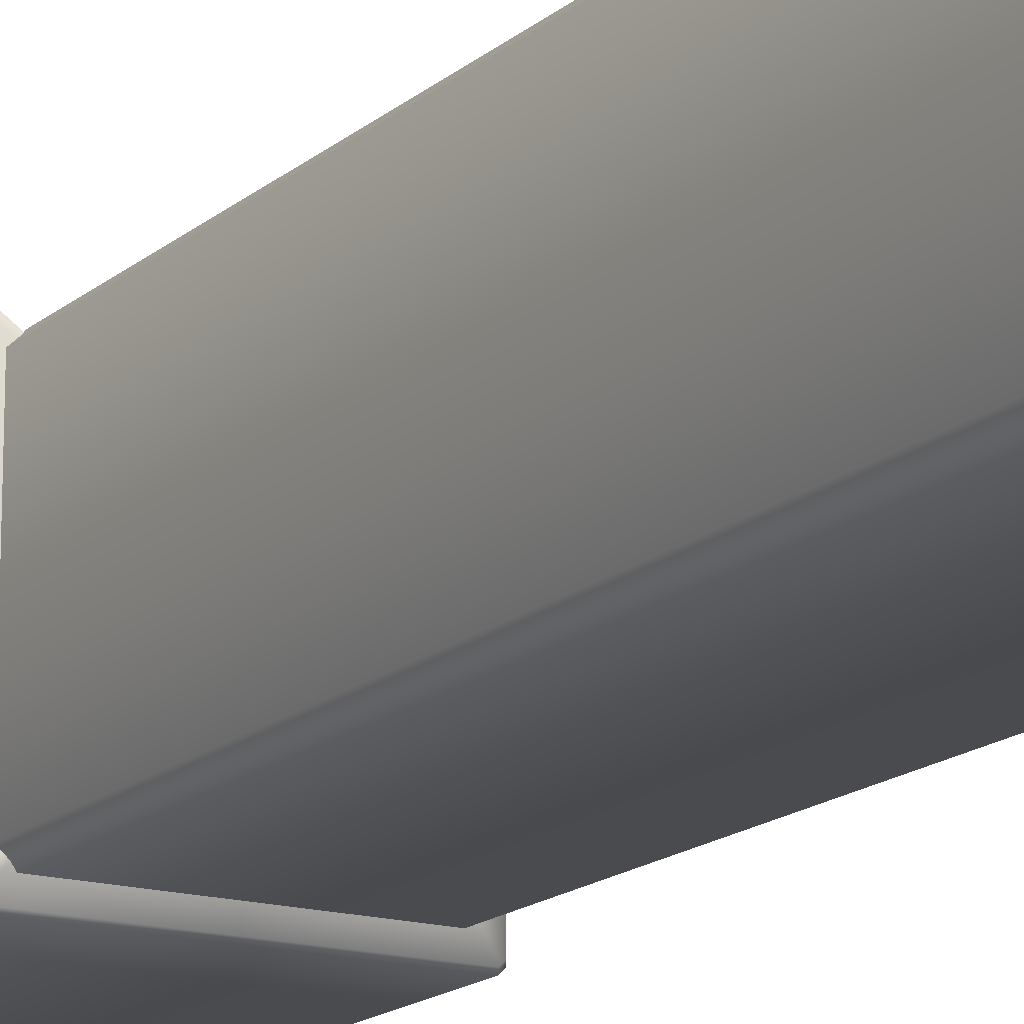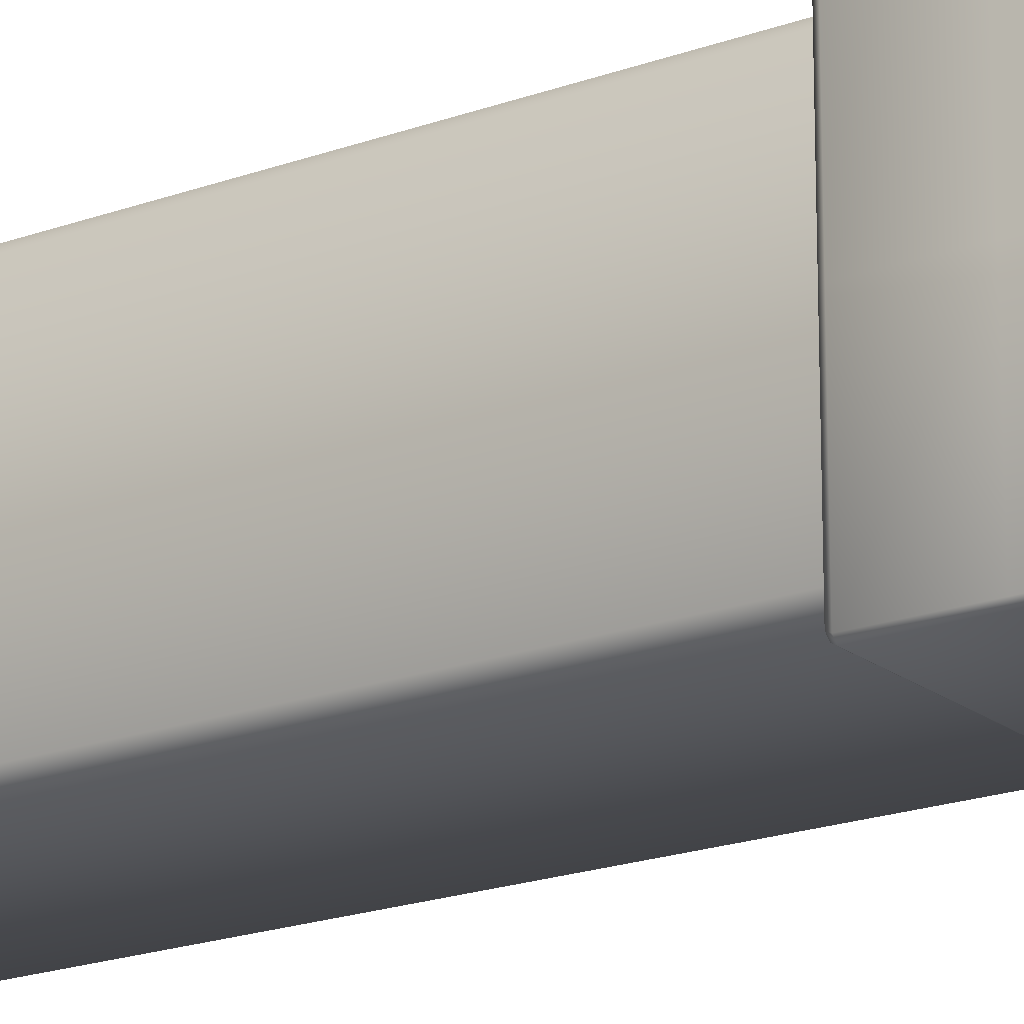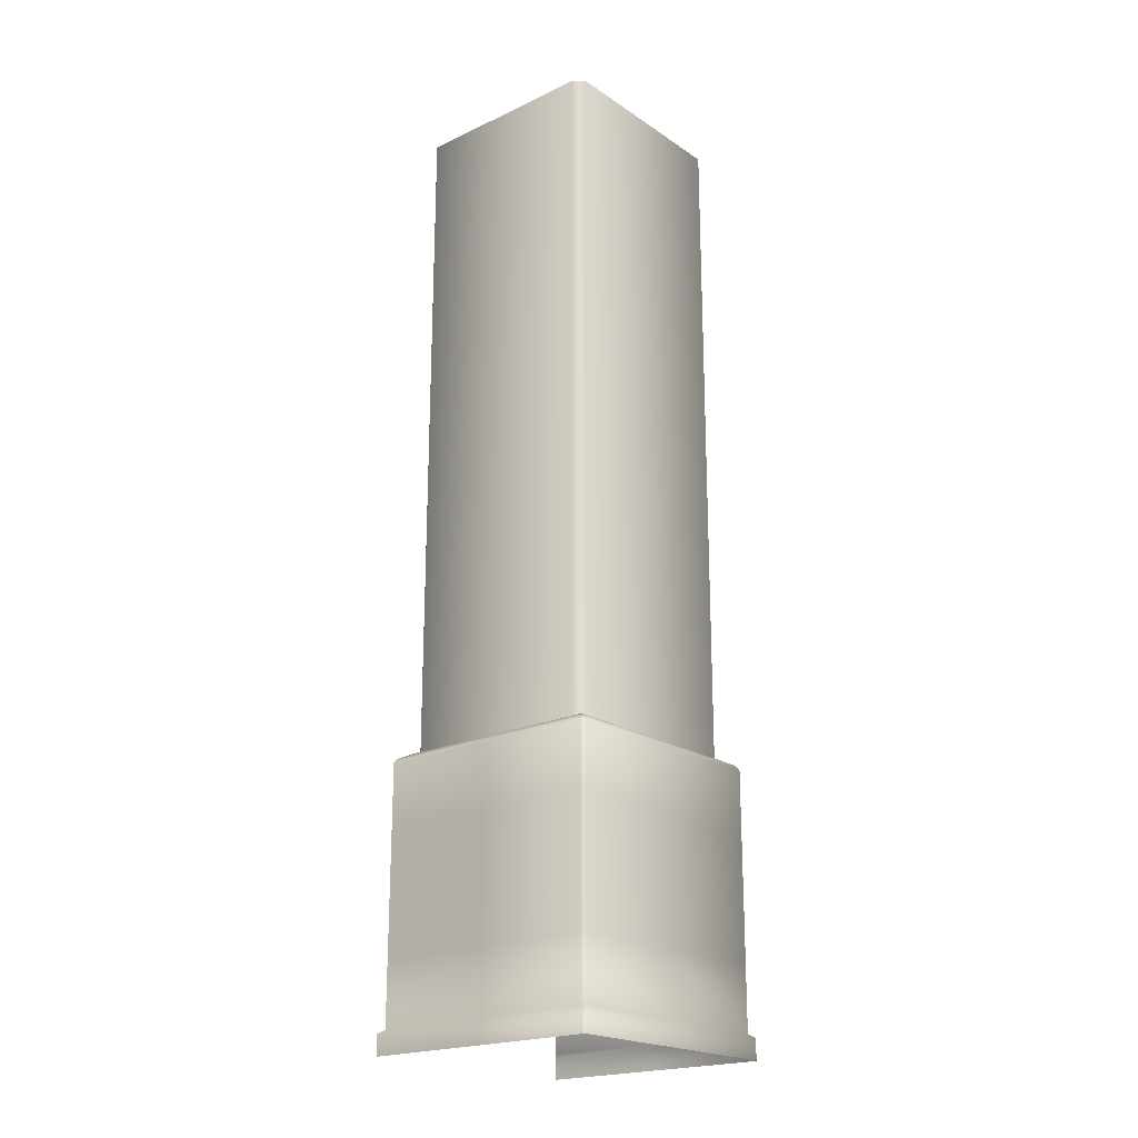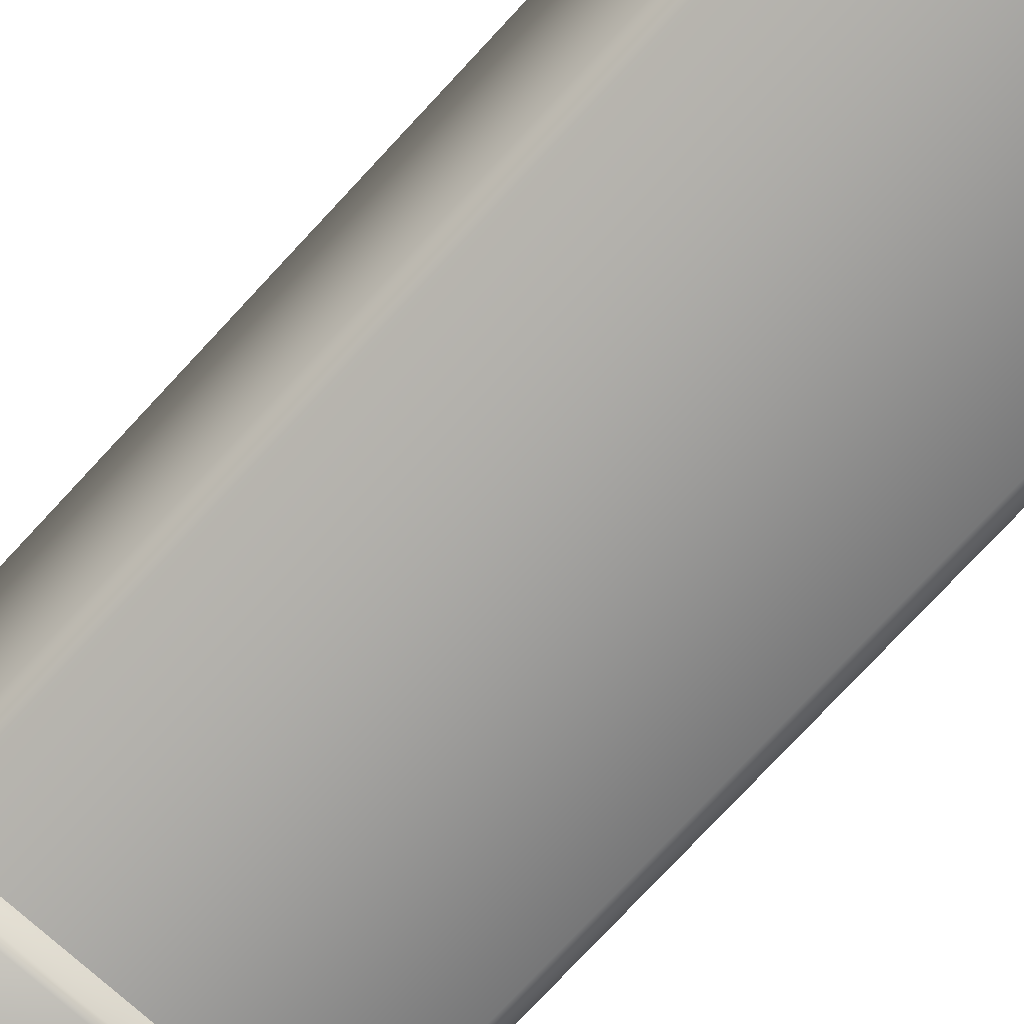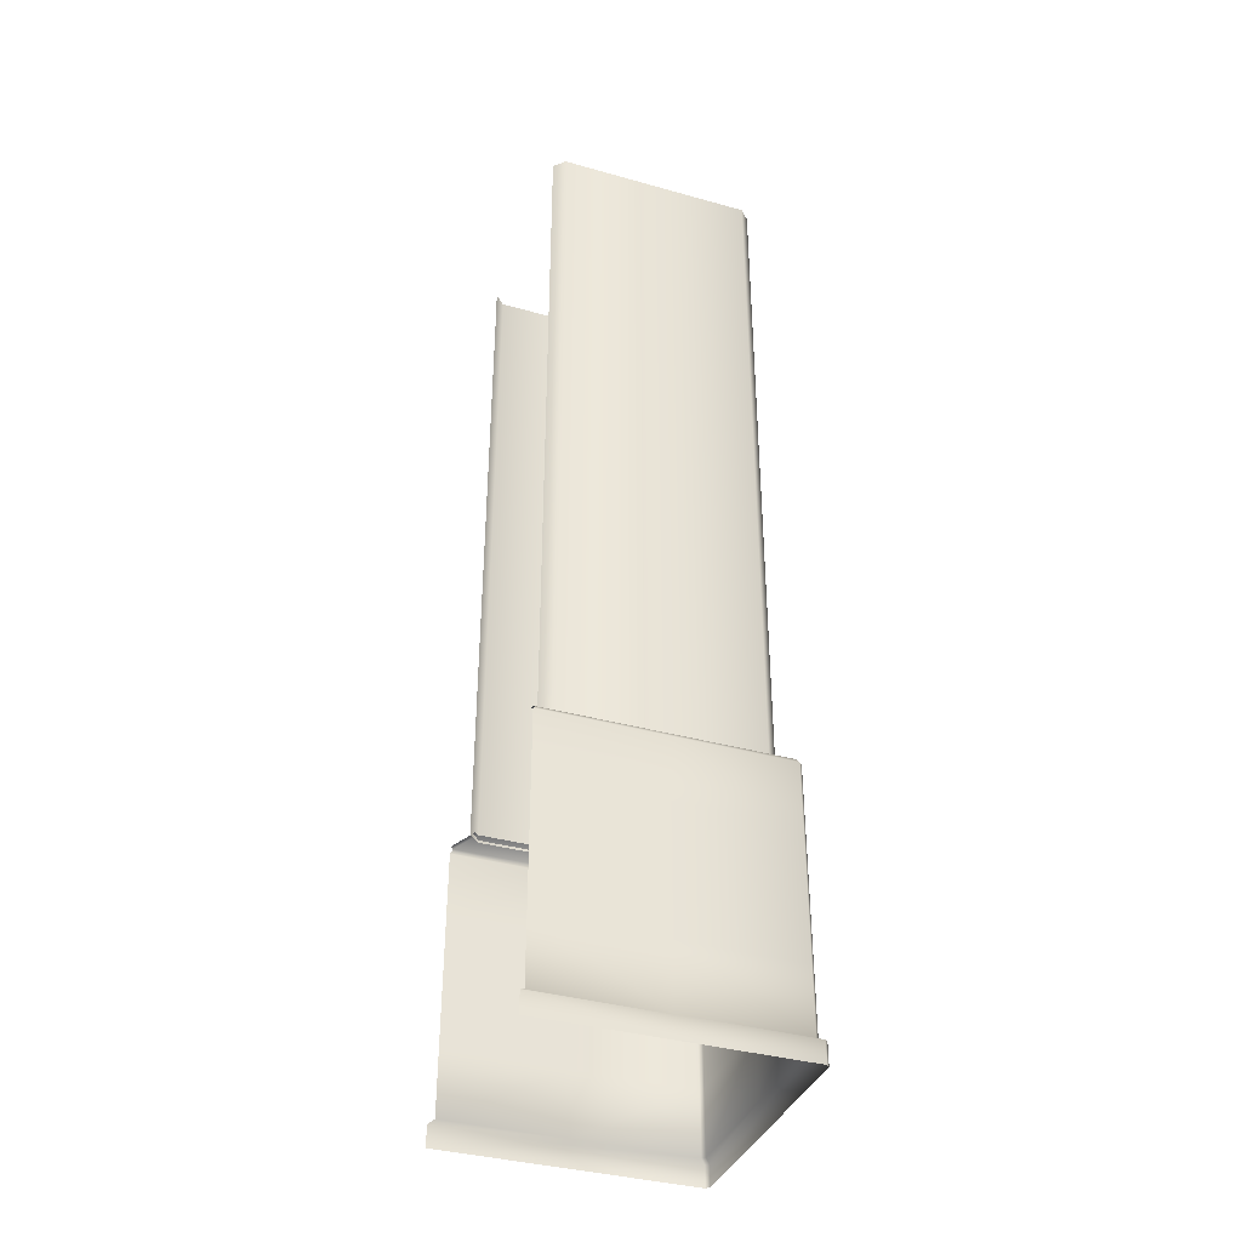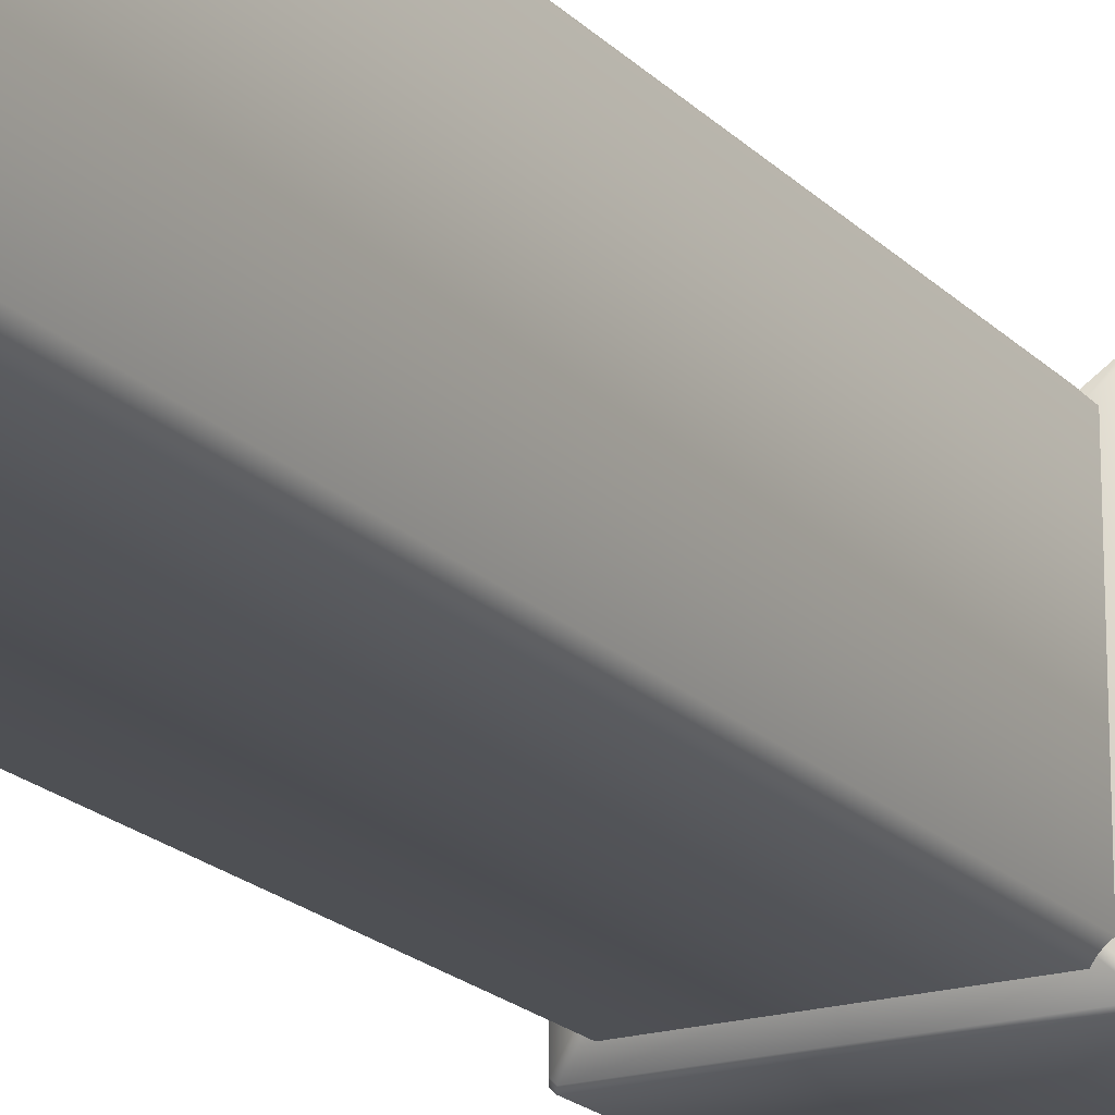
<metadata>
{"format":"obj","ext":"obj","renderer":"f3d","projection":"perspective","resolution":1024,"background":"white","views":[{"elev":-16.2,"azim":149.0,"up":"+Z"},{"elev":-19.3,"azim":-55.1,"up":"+Z"},{"elev":-20.7,"azim":130.2,"up":"+Y"},{"elev":-72.2,"azim":137.7,"up":"+Z"},{"elev":-37.3,"azim":70.2,"up":"+Y"},{"elev":-19.5,"azim":-150.3,"up":"+Z"}]}
</metadata>
<code>
g SculleryPillar
v -1.05 3 1.016
v -1.226 2.912 1.193
v -1.226 2.912 -6.187e-05
v -1.05 3 -6.187e-05
v 6.187e-05 2.215 -1.25
v 1.217 2.87 -1.25
v 6.187e-05 2.87 -1.25
v 1.217 2.215 -1.25
v 6.187e-05 1.56 -1.25
v 1.217 1.56 -1.25
v 6.187e-05 0.9049 -1.25
v 1.217 0.9049 -1.25
v 6.187e-05 0.25 -1.25
v 1.217 0.25 -1.25
v 6.187e-05 0.215 -1.303
v 1.27 0.215 -1.303
v 6.187e-05 -6.187e-05 -1.303
v 1.27 -6.187e-05 -1.303
v 6.187e-05 3 -1.05
v 6.187e-05 2.912 -1.226
v 1.193 2.912 -1.226
v 1.016 3 -1.05
v -1.303 -6.187e-05 -6.187e-05
v -1.303 -6.187e-05 -1.27
v -1.303 0.215 -1.27
v -1.303 0.215 -6.187e-05
v -1.25 0.25 -1.217
v -1.25 0.25 -6.187e-05
v -1.25 0.25 -1.217
v -1.25 0.9049 -1.217
v -1.25 0.9049 -6.187e-05
v -1.25 1.56 -1.217
v -1.25 1.56 -6.187e-05
v -1.25 2.215 -1.217
v -1.25 2.215 -6.187e-05
v -1.25 2.87 -1.217
v -1.25 2.87 -6.187e-05
v -1.25 2.87 -1.217
v -1.226 2.912 -6.187e-05
v -1.226 2.912 -1.193
v 1.05 3 -6.187e-05
v 1.226 2.912 -6.187e-05
v 1.226 2.912 1.193
v 1.05 3 1.016
v -1.016 3 -1.05
v -1.193 2.912 -1.226
v 6.187e-05 2.912 -1.226
v 6.187e-05 3 -1.05
v 1.05 3 -1.016
v 1.226 2.912 -1.193
v 1.226 2.912 -6.187e-05
v 1.05 3 -6.187e-05
v 1.303 -6.187e-05 -6.187e-05
v 1.303 -6.187e-05 1.27
v 1.303 0.215 1.27
v 1.303 0.215 -6.187e-05
v 1.25 0.25 1.217
v 1.25 0.25 -6.187e-05
v 1.25 0.9049 1.217
v 1.25 0.9049 -6.187e-05
v 1.25 1.56 1.217
v 1.25 1.56 -6.187e-05
v 1.25 2.215 1.216
v 1.25 2.215 -6.187e-05
v 1.25 2.87 1.216
v 1.25 2.87 -6.187e-05
v 1.226 2.912 -6.187e-05
v 1.226 2.912 1.193
v -1.216 2.215 -1.25
v 6.187e-05 2.87 -1.25
v -1.216 2.87 -1.25
v 6.187e-05 2.215 -1.25
v -1.217 1.56 -1.25
v 6.187e-05 1.56 -1.25
v -1.217 0.9049 -1.25
v 6.187e-05 0.9049 -1.25
v -1.217 0.25 -1.25
v 6.187e-05 0.25 -1.25
v -1.27 0.215 -1.303
v 6.187e-05 0.215 -1.303
v -1.217 0.25 -1.25
v -1.27 -6.187e-05 -1.303
v 6.187e-05 -6.187e-05 -1.303
v -1.303 -6.187e-05 -1.27
v -1.303 0.215 -1.27
v -1.25 0.25 -1.217
v 1.25 2.215 -1.217
v 1.25 2.87 -6.187e-05
v 1.25 2.87 -1.217
v 1.25 2.215 -6.187e-05
v 1.25 1.56 -1.217
v 1.25 1.56 -6.187e-05
v 1.25 0.9049 -1.217
v 1.25 0.9049 -6.187e-05
v 1.25 0.25 -1.217
v 1.25 0.25 -6.187e-05
v 1.303 -6.187e-05 -1.27
v 1.303 -6.187e-05 -6.187e-05
v 1.303 0.215 -6.187e-05
v 1.303 0.215 -1.27
v 1.27 -6.187e-05 -1.303
v 1.27 0.215 -1.303
v 1.25 0.25 -6.187e-05
v 1.25 0.25 -1.217
v 1.27 0.215 -1.303
v 1.217 0.25 -1.25
v -1.303 -6.187e-05 1.27
v -1.303 -6.187e-05 -6.187e-05
v -1.303 0.215 -6.187e-05
v -1.303 0.215 1.27
v -1.25 0.25 -6.187e-05
v -1.25 0.25 1.217
v -1.25 0.9049 -6.187e-05
v -1.25 0.9049 1.217
v -1.25 1.56 -6.187e-05
v -1.25 1.56 1.217
v -1.25 2.215 -6.187e-05
v -1.25 2.215 1.216
v -1.25 2.87 -6.187e-05
v -1.25 2.87 1.216
v -1.226 2.912 1.193
v -1.226 2.912 -6.187e-05
v 1.226 2.912 1.193
v 1.193 2.912 1.226
v 1.016 3 1.05
v 1.05 3 1.016
v -1.05 3 1.016
v -1.016 3 1.05
v -1.193 2.912 1.226
v -1.226 2.912 1.193
v -1.217 0.9049 -1.25
v -1.25 0.25 -1.217
v -1.217 0.25 -1.25
v -1.25 0.9049 -1.217
v -1.217 1.56 -1.25
v -1.25 1.56 -1.217
v -1.216 2.215 -1.25
v -1.25 2.215 -1.217
v -1.216 2.87 -1.25
v -1.25 2.87 -1.217
v 1.25 0.9049 -1.217
v 1.217 0.25 -1.25
v 1.25 0.25 -1.217
v 1.217 0.9049 -1.25
v 1.25 1.56 -1.217
v 1.217 1.56 -1.25
v 1.25 2.215 -1.217
v 1.217 2.215 -1.25
v 1.25 2.87 -1.217
v 1.217 2.87 -1.25
v -1.016 3 -1.05
v -1.05 3 -1.016
v -1.226 2.912 -1.193
v -1.193 2.912 -1.226
v 1.05 3 -1.016
v 1.016 3 -1.05
v 1.193 2.912 -1.226
v 1.226 2.912 -1.193
v -1.216 2.87 -1.25
v -1.193 2.912 -1.226
v -1.226 2.912 -1.193
v -1.25 2.87 -1.217
v 1.25 2.87 -1.217
v 1.226 2.912 -1.193
v 1.193 2.912 -1.226
v 1.217 2.87 -1.25
v 1.217 2.87 -1.25
v 1.193 2.912 -1.226
v 6.187e-05 2.912 -1.226
v 6.187e-05 2.87 -1.25
v 1.25 2.87 -6.187e-05
v 1.226 2.912 -6.187e-05
v 1.226 2.912 -1.193
v 1.25 2.87 -1.217
v 6.187e-05 2.87 -1.25
v 6.187e-05 2.912 -1.226
v -1.193 2.912 -1.226
v -1.216 2.87 -1.25
v -1.05 3 -6.187e-05
v -1.226 2.912 -6.187e-05
v -1.226 2.912 -1.193
v -1.05 3 -1.016
v -1.1 10 0.9953
v -0.9953 10 1.1
v -0.9953 8.993 1.1
v -1.1 8.993 0.9953
v -1.1 10 -6.187e-05
v -0.9953 7.986 1.1
v -1.1 8.993 -6.187e-05
v -1.1 10 -0.9953
v -1.1 7.986 0.9953
v -0.9953 6.979 1.1
v -1.1 8.993 -0.9953
v -0.9953 10 -1.1
v -1.1 6.979 0.9953
v -0.9953 5.972 1.1
v -1.1 7.986 -6.187e-05
v -0.9953 8.993 -1.1
v 0.9953 10 -1.1
v -1.1 5.972 0.9953
v -0.9953 4.965 1.1
v -1.1 7.986 -0.9953
v -1.1 6.979 -6.187e-05
v 0.9953 8.993 -1.1
v 1.1 10 -0.9953
v -1.1 4.965 0.9953
v -0.9953 3.958 1.1
v -1.1 5.972 -6.187e-05
v -0.9953 7.986 -1.1
v -1.1 6.979 -0.9953
v 1.1 8.993 -0.9953
v 1.1 10 -6.187e-05
v -1.1 3.958 0.9953
v -0.9953 2.951 1.1
v -1.1 2.951 0.9953
v -1.1 4.965 -6.187e-05
v -1.1 3.958 -6.187e-05
v -1.1 2.951 -6.187e-05
v 0.9953 7.986 -1.1
v -0.9953 6.979 -1.1
v -1.1 5.972 -0.9953
v -1.1 3.958 -0.9953
v -1.1 2.951 -0.9953
v -1.1 4.965 -0.9953
v -0.9953 5.972 -1.1
v 0.9953 6.979 -1.1
v 1.1 7.986 -0.9953
v -0.9953 3.958 -1.1
v -0.9953 2.951 -1.1
v -0.9953 4.965 -1.1
v 0.9953 5.972 -1.1
v 0.9953 3.958 -1.1
v 0.9953 2.951 -1.1
v 0.9953 4.965 -1.1
v 1.1 6.979 -0.9953
v 1.1 8.993 -6.187e-05
v 1.1 10 0.9953
v 1.1 3.958 -0.9953
v 1.1 2.951 -0.9953
v 1.1 5.972 -0.9953
v 1.1 4.965 -0.9953
v 1.1 7.986 -6.187e-05
v 1.1 8.993 0.9953
v 0.9953 10 1.1
v 0.9953 8.993 1.1
v 1.1 7.986 0.9953
v 0.9953 7.986 1.1
v 1.1 6.979 -6.187e-05
v 1.1 6.979 0.9953
v 0.9953 6.979 1.1
v 1.1 5.972 -6.187e-05
v 1.1 5.972 0.9953
v 0.9953 5.972 1.1
v 1.1 4.965 -6.187e-05
v 1.1 4.965 0.9953
v 0.9953 4.965 1.1
v 1.1 3.958 -6.187e-05
v 1.1 2.951 -6.187e-05
v 1.1 3.958 0.9953
v 0.9953 3.958 1.1
v 1.1 2.951 0.9953
v 0.9953 2.951 1.1
g SculleryPillar_0
f 3 2 1
f 4 3 1
f 7 6 5
f 6 8 5
f 5 8 9
f 8 10 9
f 9 10 11
f 10 12 11
f 11 12 13
f 12 14 13
f 13 14 15
f 14 16 15
f 15 16 17
f 16 18 17
f 21 20 19
f 22 21 19
f 25 24 23
f 26 25 23
f 27 25 26
f 28 27 26
f 30 29 28
f 31 30 28
f 32 30 31
f 33 32 31
f 34 32 33
f 35 34 33
f 36 34 35
f 37 36 35
f 37 39 38
f 39 40 38
f 43 42 41
f 44 43 41
f 47 46 45
f 48 47 45
f 51 50 49
f 52 51 49
f 55 54 53
f 56 55 53
f 57 55 56
f 58 57 56
f 59 57 58
f 60 59 58
f 61 59 60
f 62 61 60
f 63 61 62
f 64 63 62
f 65 63 64
f 66 65 64
f 66 67 65
f 67 68 65
f 71 70 69
f 70 72 69
f 69 72 73
f 72 74 73
f 73 74 75
f 74 76 75
f 75 76 77
f 76 78 77
f 78 80 79
f 81 78 79
f 79 80 82
f 80 83 82
f 82 84 79
f 84 85 79
f 79 85 81
f 85 86 81
f 89 88 87
f 88 90 87
f 87 90 91
f 90 92 91
f 91 92 93
f 92 94 93
f 93 94 95
f 94 96 95
f 99 98 97
f 100 99 97
f 97 101 100
f 101 102 100
f 103 99 100
f 104 103 100
f 100 105 104
f 105 106 104
f 109 108 107
f 110 109 107
f 111 109 110
f 112 111 110
f 113 111 112
f 114 113 112
f 115 113 114
f 116 115 114
f 117 115 116
f 118 117 116
f 119 117 118
f 120 119 118
f 120 121 119
f 121 122 119
f 125 124 123
f 126 125 123
f 129 128 127
f 130 129 127
f 133 132 131
f 132 134 131
f 131 134 135
f 134 136 135
f 135 136 137
f 136 138 137
f 137 138 139
f 138 140 139
f 143 142 141
f 142 144 141
f 141 144 145
f 144 146 145
f 145 146 147
f 146 148 147
f 147 148 149
f 148 150 149
f 153 152 151
f 154 153 151
f 157 156 155
f 158 157 155
f 161 160 159
f 162 161 159
f 165 164 163
f 166 165 163
f 169 168 167
f 170 169 167
f 173 172 171
f 174 173 171
f 177 176 175
f 178 177 175
f 181 180 179
f 182 181 179
f 185 184 183
f 186 185 183
f 183 187 186
f 188 185 186
f 187 189 186
f 187 190 189
f 191 188 186
f 186 189 191
f 192 188 191
f 190 193 189
f 193 190 194
f 195 192 191
f 196 192 195
f 189 197 191
f 189 193 197
f 191 197 195
f 198 193 194
f 194 199 198
f 200 196 195
f 201 196 200
f 193 202 197
f 202 193 198
f 197 203 195
f 195 203 200
f 197 202 203
f 199 204 198
f 204 199 205
f 206 201 200
f 207 201 206
f 203 208 200
f 200 208 206
f 209 202 198
f 198 204 209
f 202 210 203
f 203 210 208
f 210 202 209
f 211 204 205
f 205 212 211
f 213 207 206
f 214 207 213
f 215 214 213
f 208 216 206
f 206 216 213
f 213 217 215
f 216 217 213
f 217 218 215
f 204 219 209
f 219 204 211
f 220 210 209
f 209 219 220
f 210 221 208
f 208 221 216
f 221 210 220
f 217 222 218
f 222 223 218
f 216 224 217
f 221 224 216
f 224 222 217
f 225 221 220
f 224 221 225
f 219 226 220
f 220 226 225
f 227 219 211
f 226 219 227
f 223 222 228
f 229 223 228
f 222 224 230
f 230 224 225
f 228 222 230
f 226 231 225
f 225 231 230
f 228 232 229
f 232 233 229
f 230 234 228
f 231 234 230
f 234 232 228
f 231 226 235
f 235 226 227
f 211 236 227
f 212 236 211
f 212 237 236
f 233 232 238
f 239 233 238
f 234 231 240
f 240 231 235
f 232 234 241
f 238 232 241
f 241 234 240
f 236 242 227
f 227 242 235
f 237 243 236
f 236 243 242
f 237 244 243
f 244 245 243
f 243 245 246
f 243 246 242
f 245 247 246
f 242 248 235
f 235 248 240
f 242 246 248
f 246 247 249
f 246 249 248
f 247 250 249
f 248 251 240
f 240 251 241
f 248 249 251
f 249 250 252
f 249 252 251
f 250 253 252
f 251 254 241
f 251 252 254
f 241 254 238
f 252 253 255
f 252 255 254
f 253 256 255
f 254 257 238
f 254 255 257
f 238 257 239
f 257 258 239
f 255 256 259
f 255 259 257
f 257 259 258
f 256 260 259
f 259 261 258
f 259 260 261
f 260 262 261

</code>
